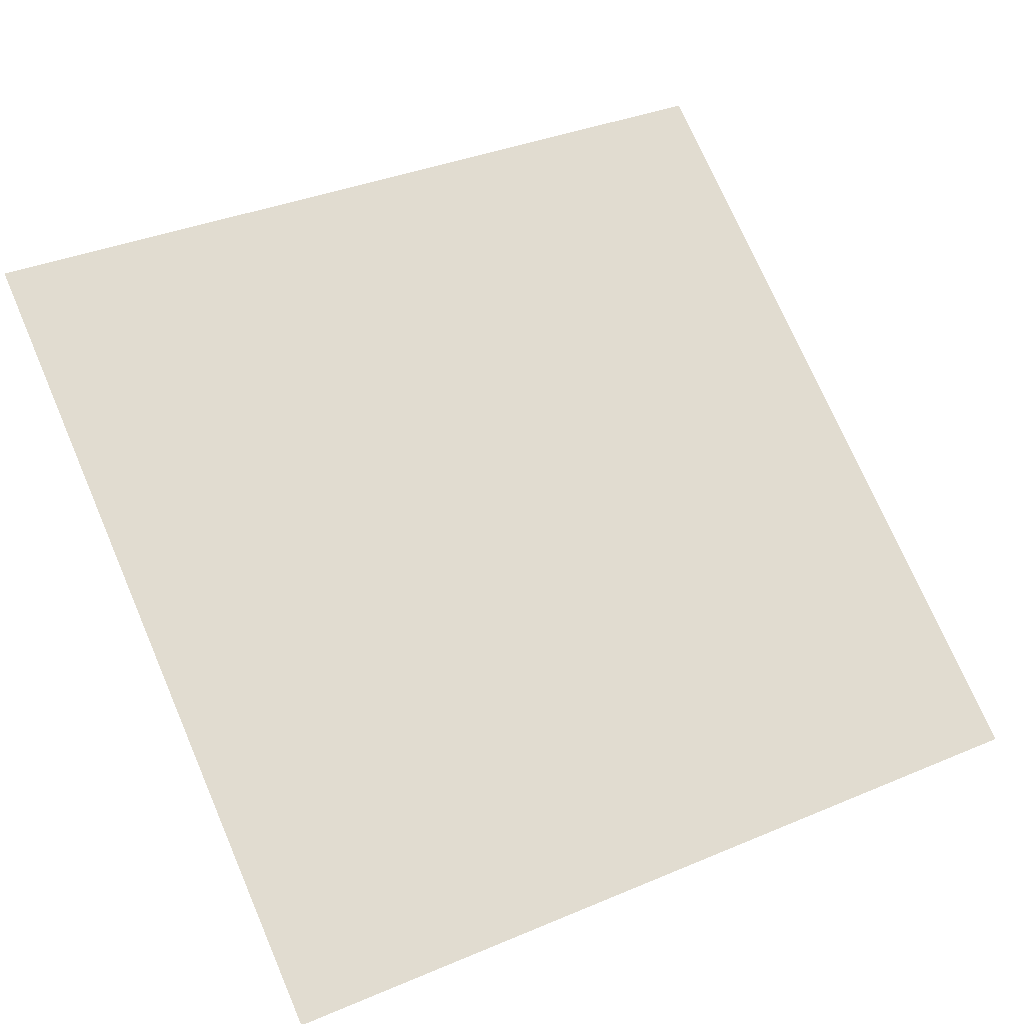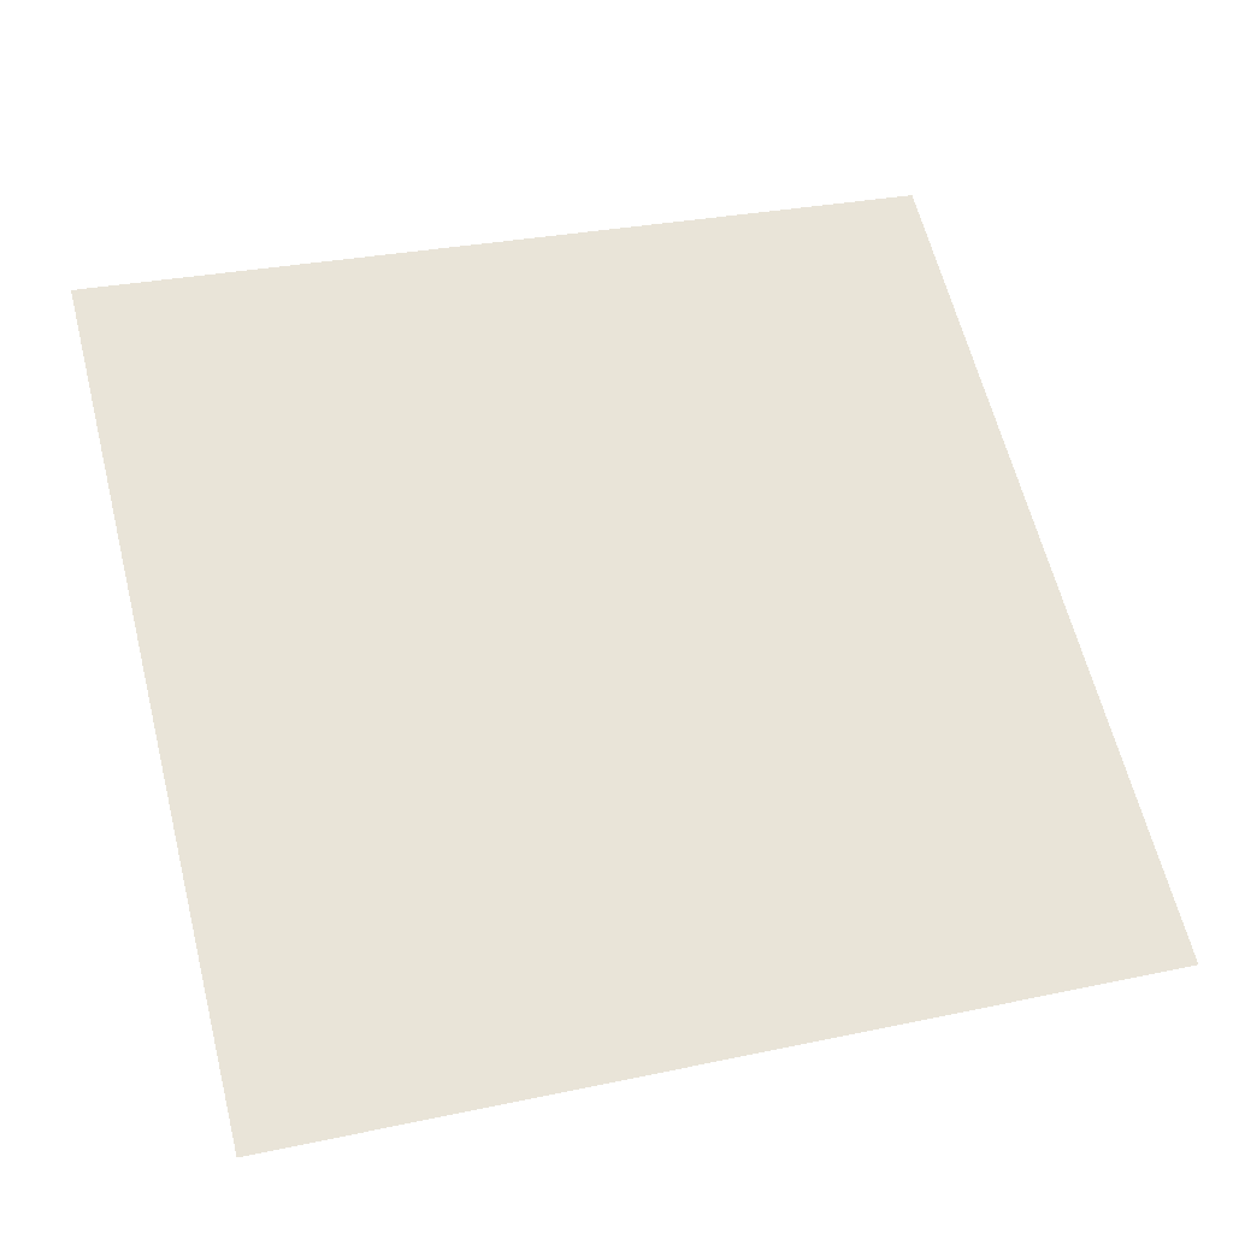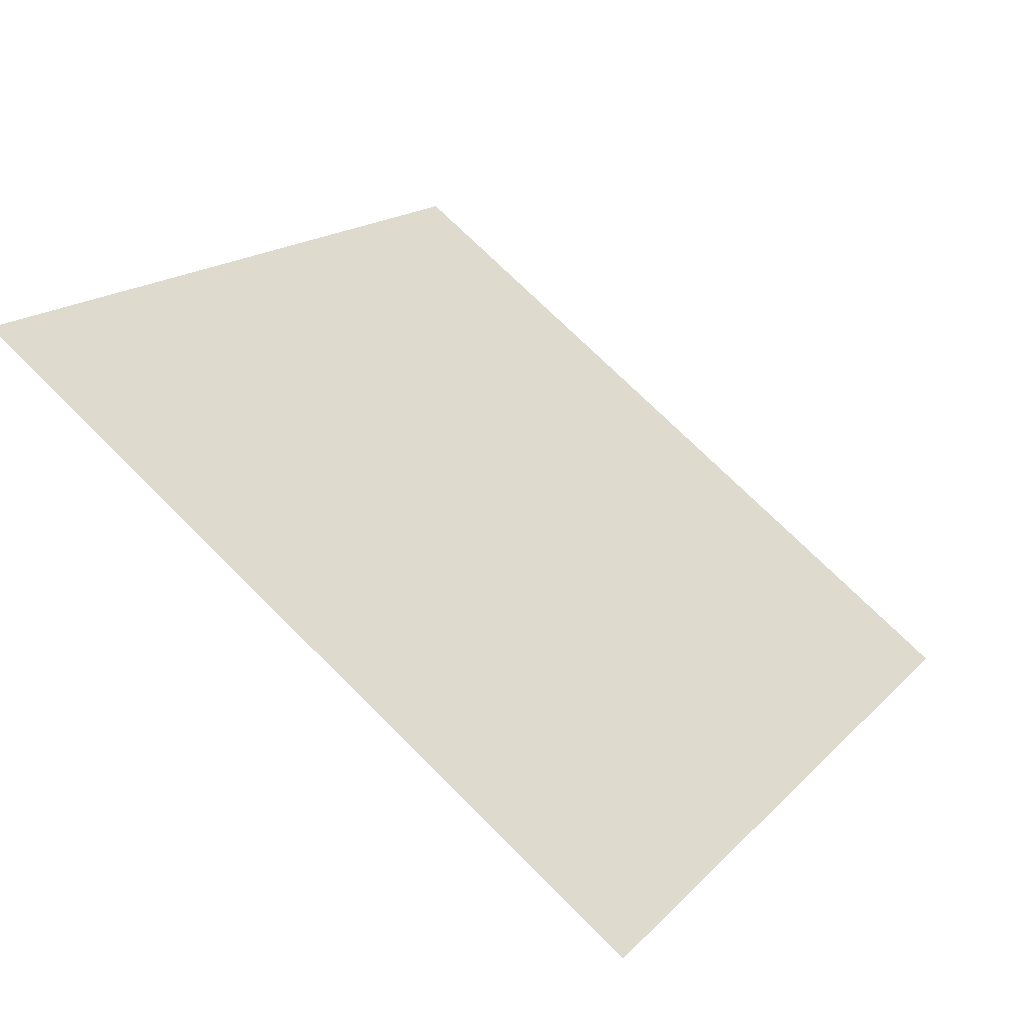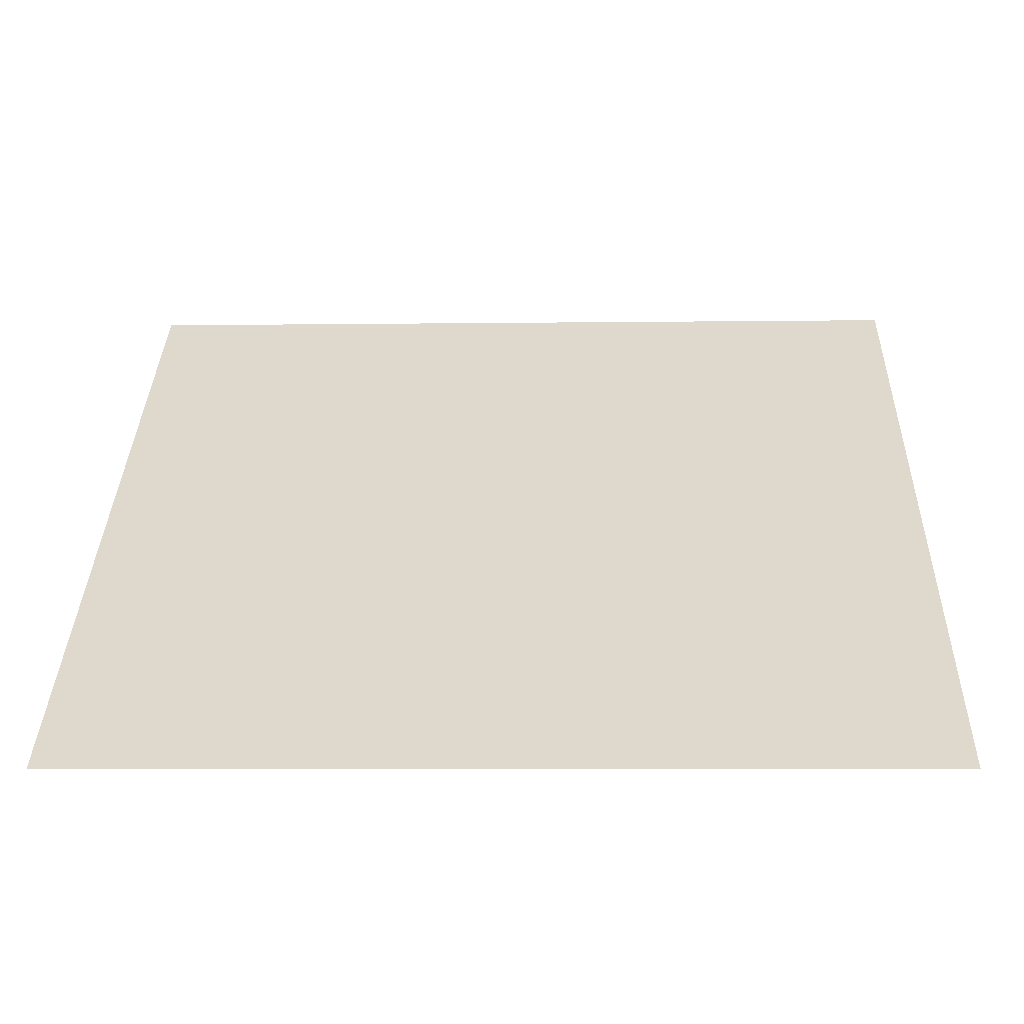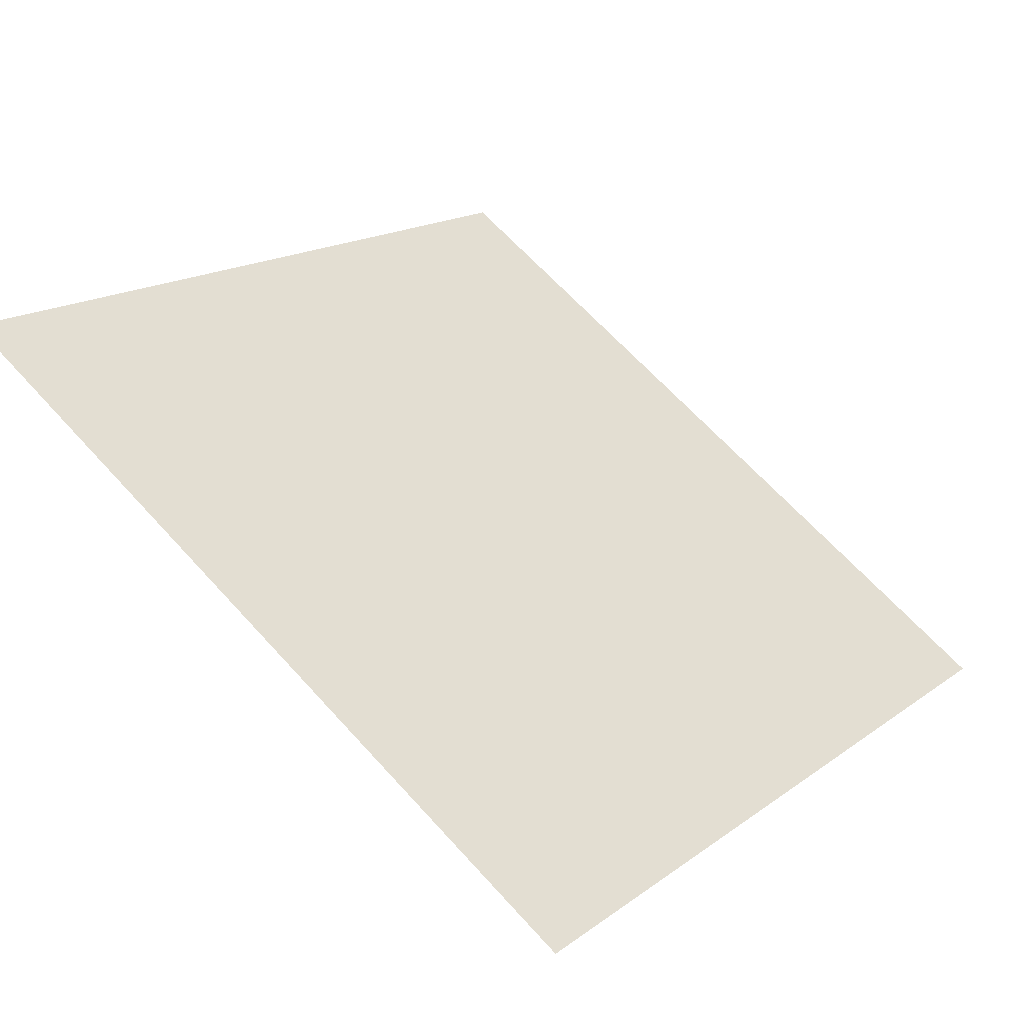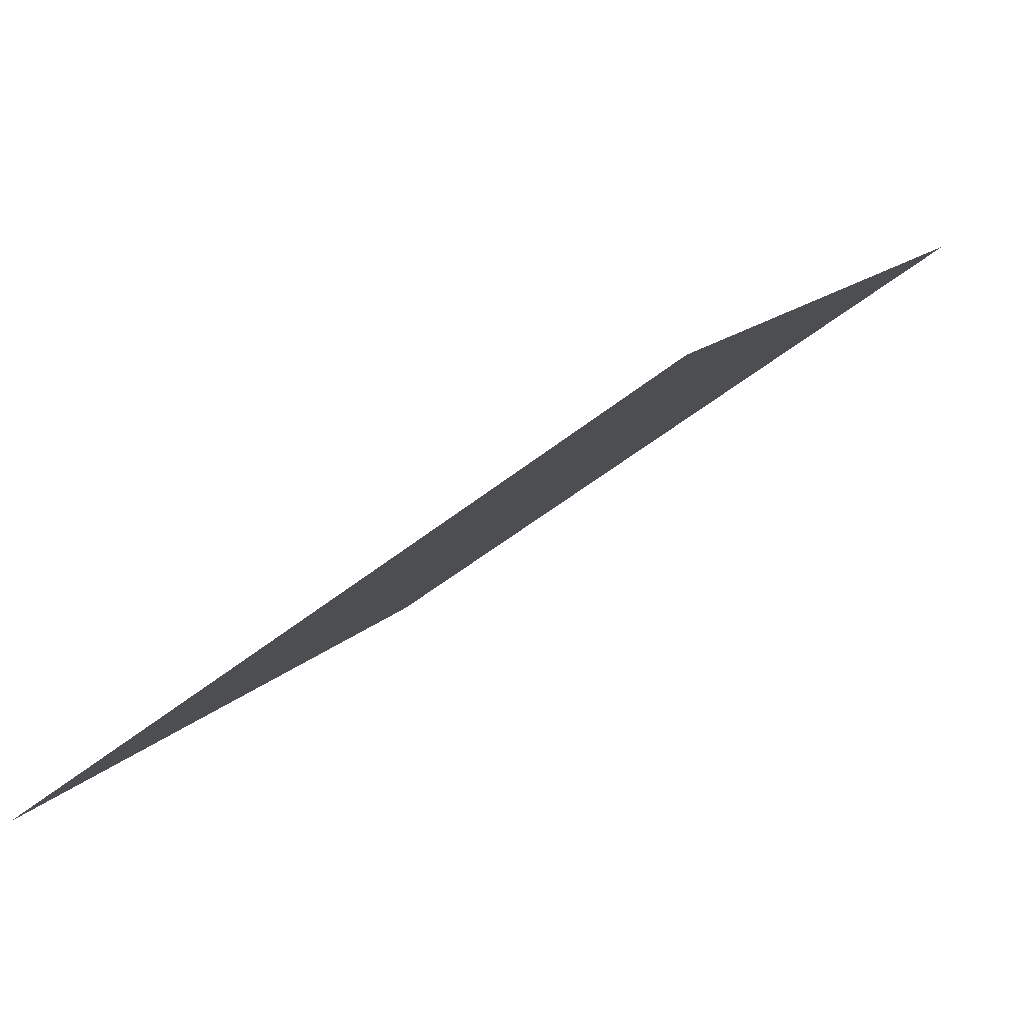
<metadata>
{"format":"obj","ext":"obj","renderer":"f3d","projection":"perspective","resolution":1024,"background":"white","views":[{"elev":33.1,"azim":151.6,"up":"+Y"},{"elev":25.0,"azim":163.4,"up":"+Y"},{"elev":15.4,"azim":119.0,"up":"+Y"},{"elev":-20.7,"azim":0.7,"up":"+Z"},{"elev":64.7,"azim":48.1,"up":"+Y"},{"elev":-48.3,"azim":41.3,"up":"+Z"}]}
</metadata>
<code>
v 0.1527 0.6211 0.2902
v 0.1461 0.6212 0.2903
v 0.1463 0.6252 0.2955
v 0.1528 0.625 0.2955
f 4 3 2 1

</code>
